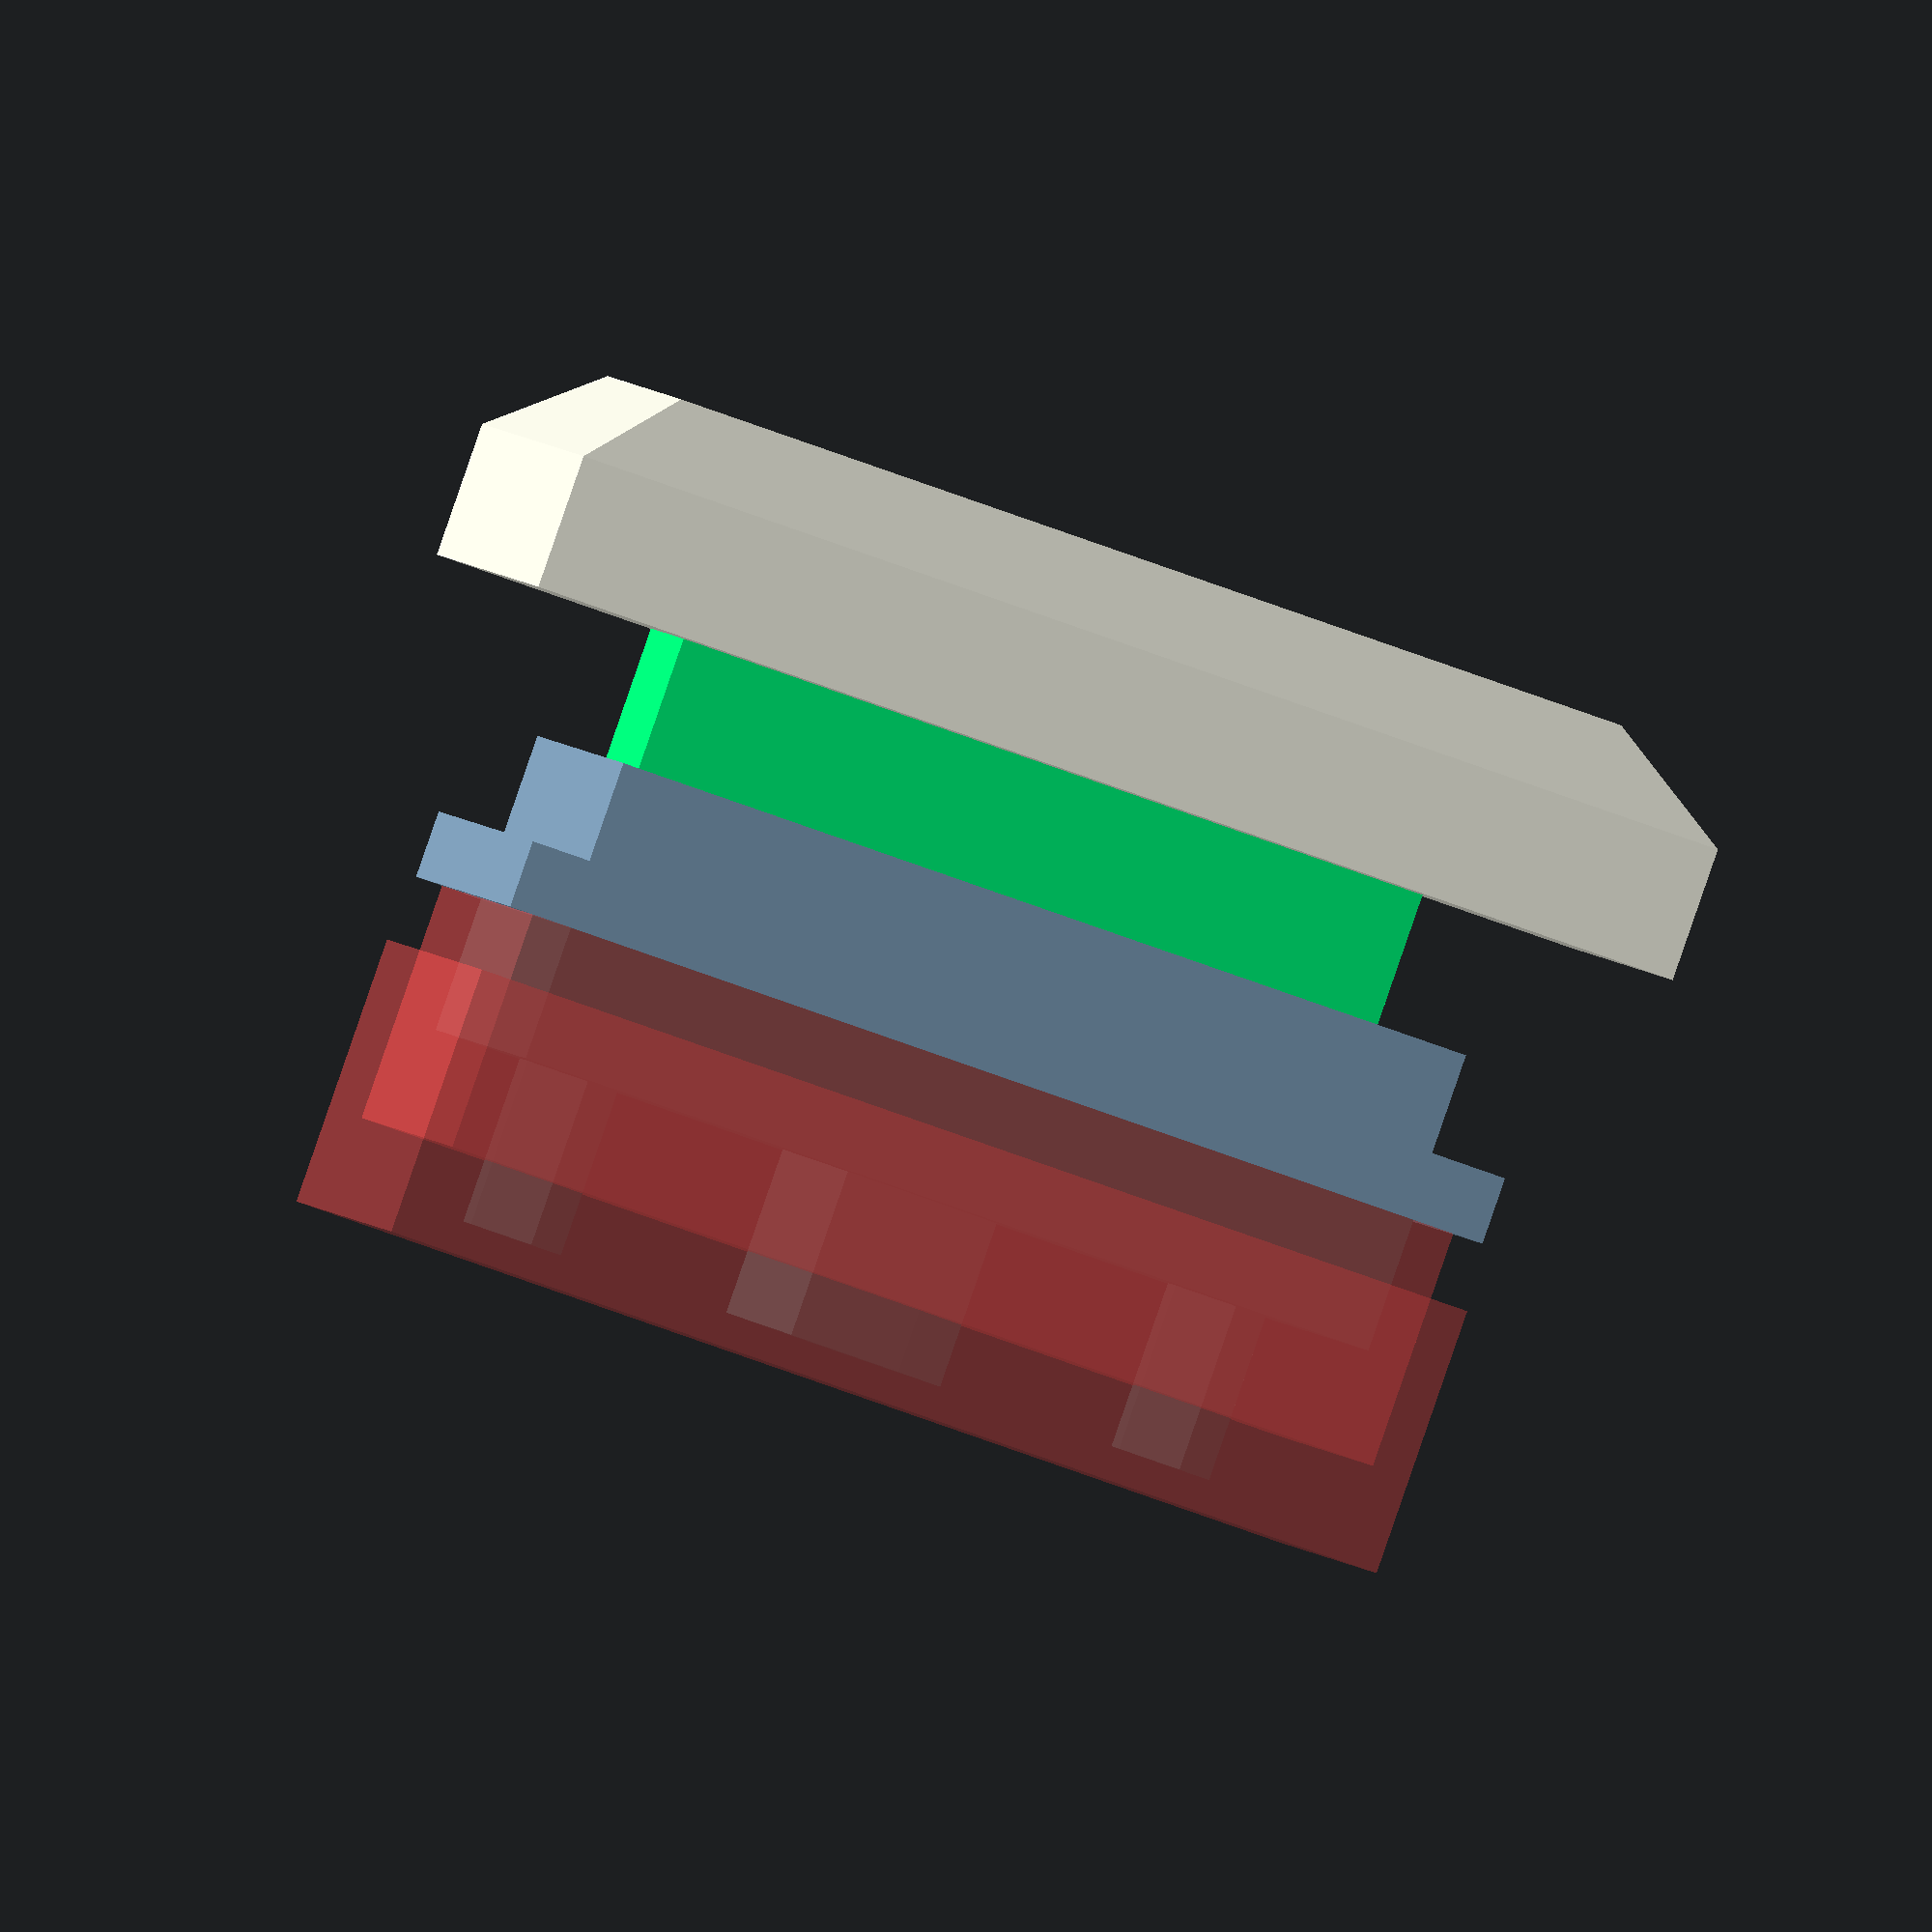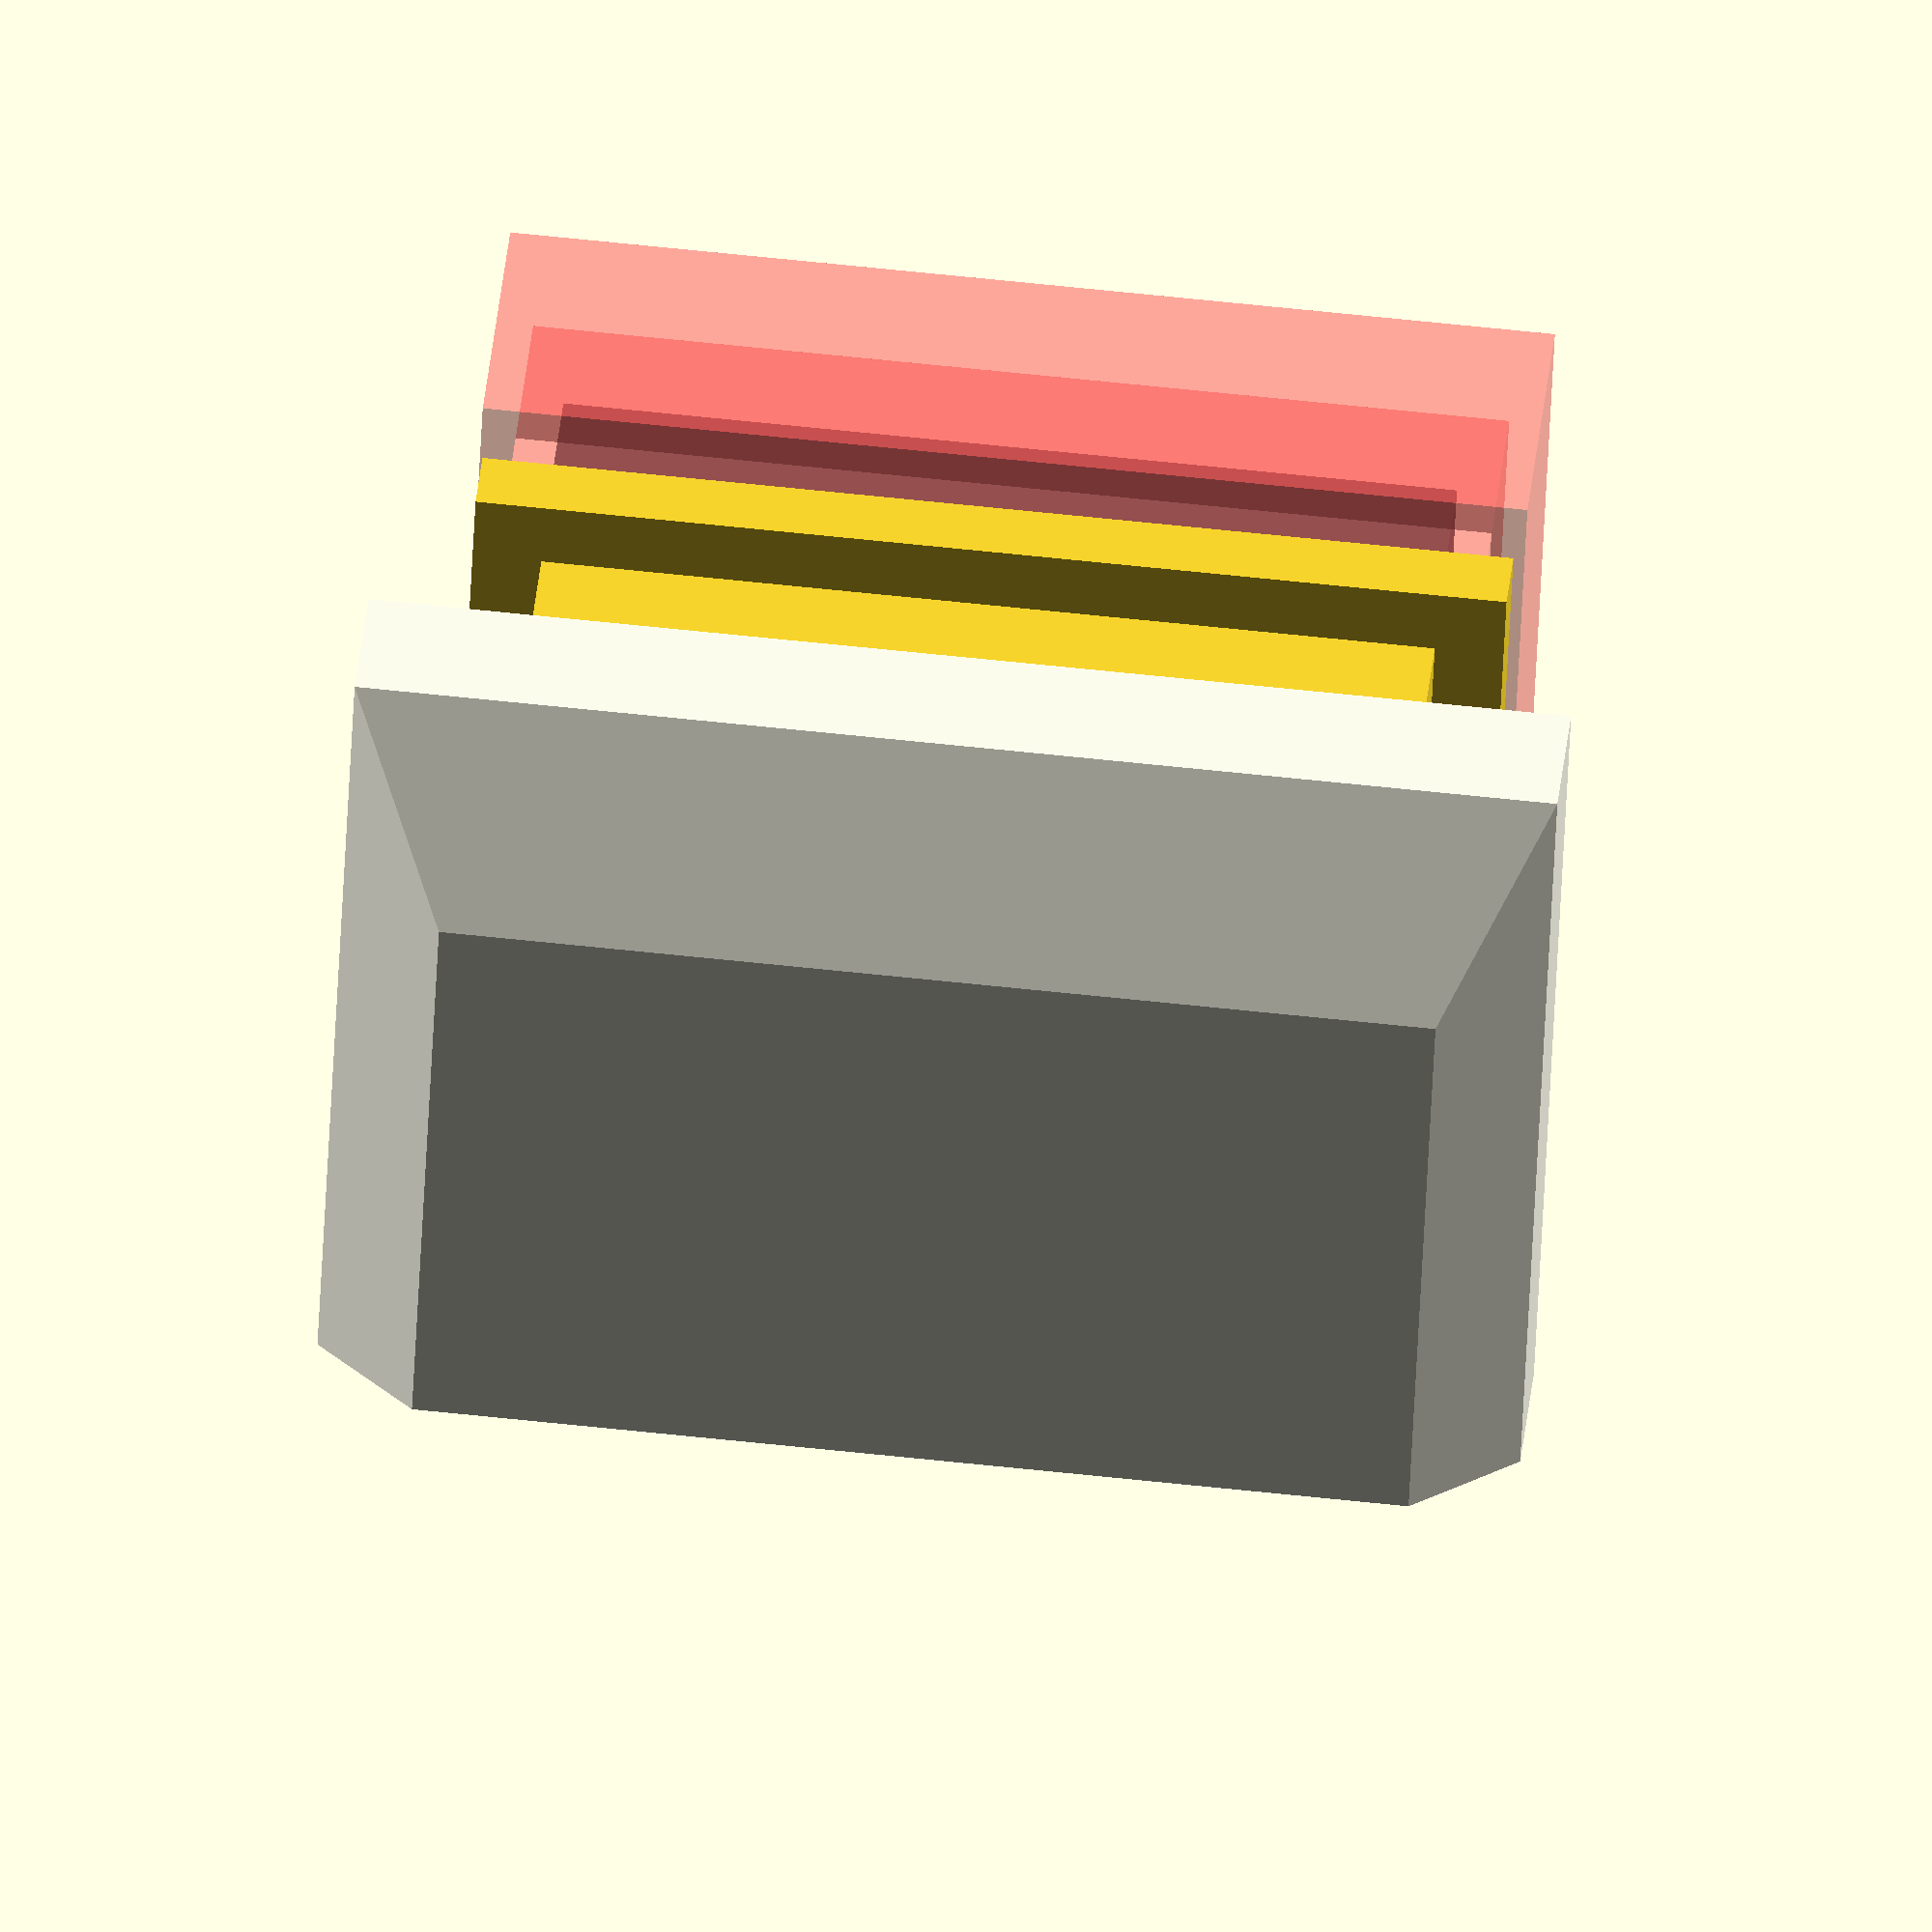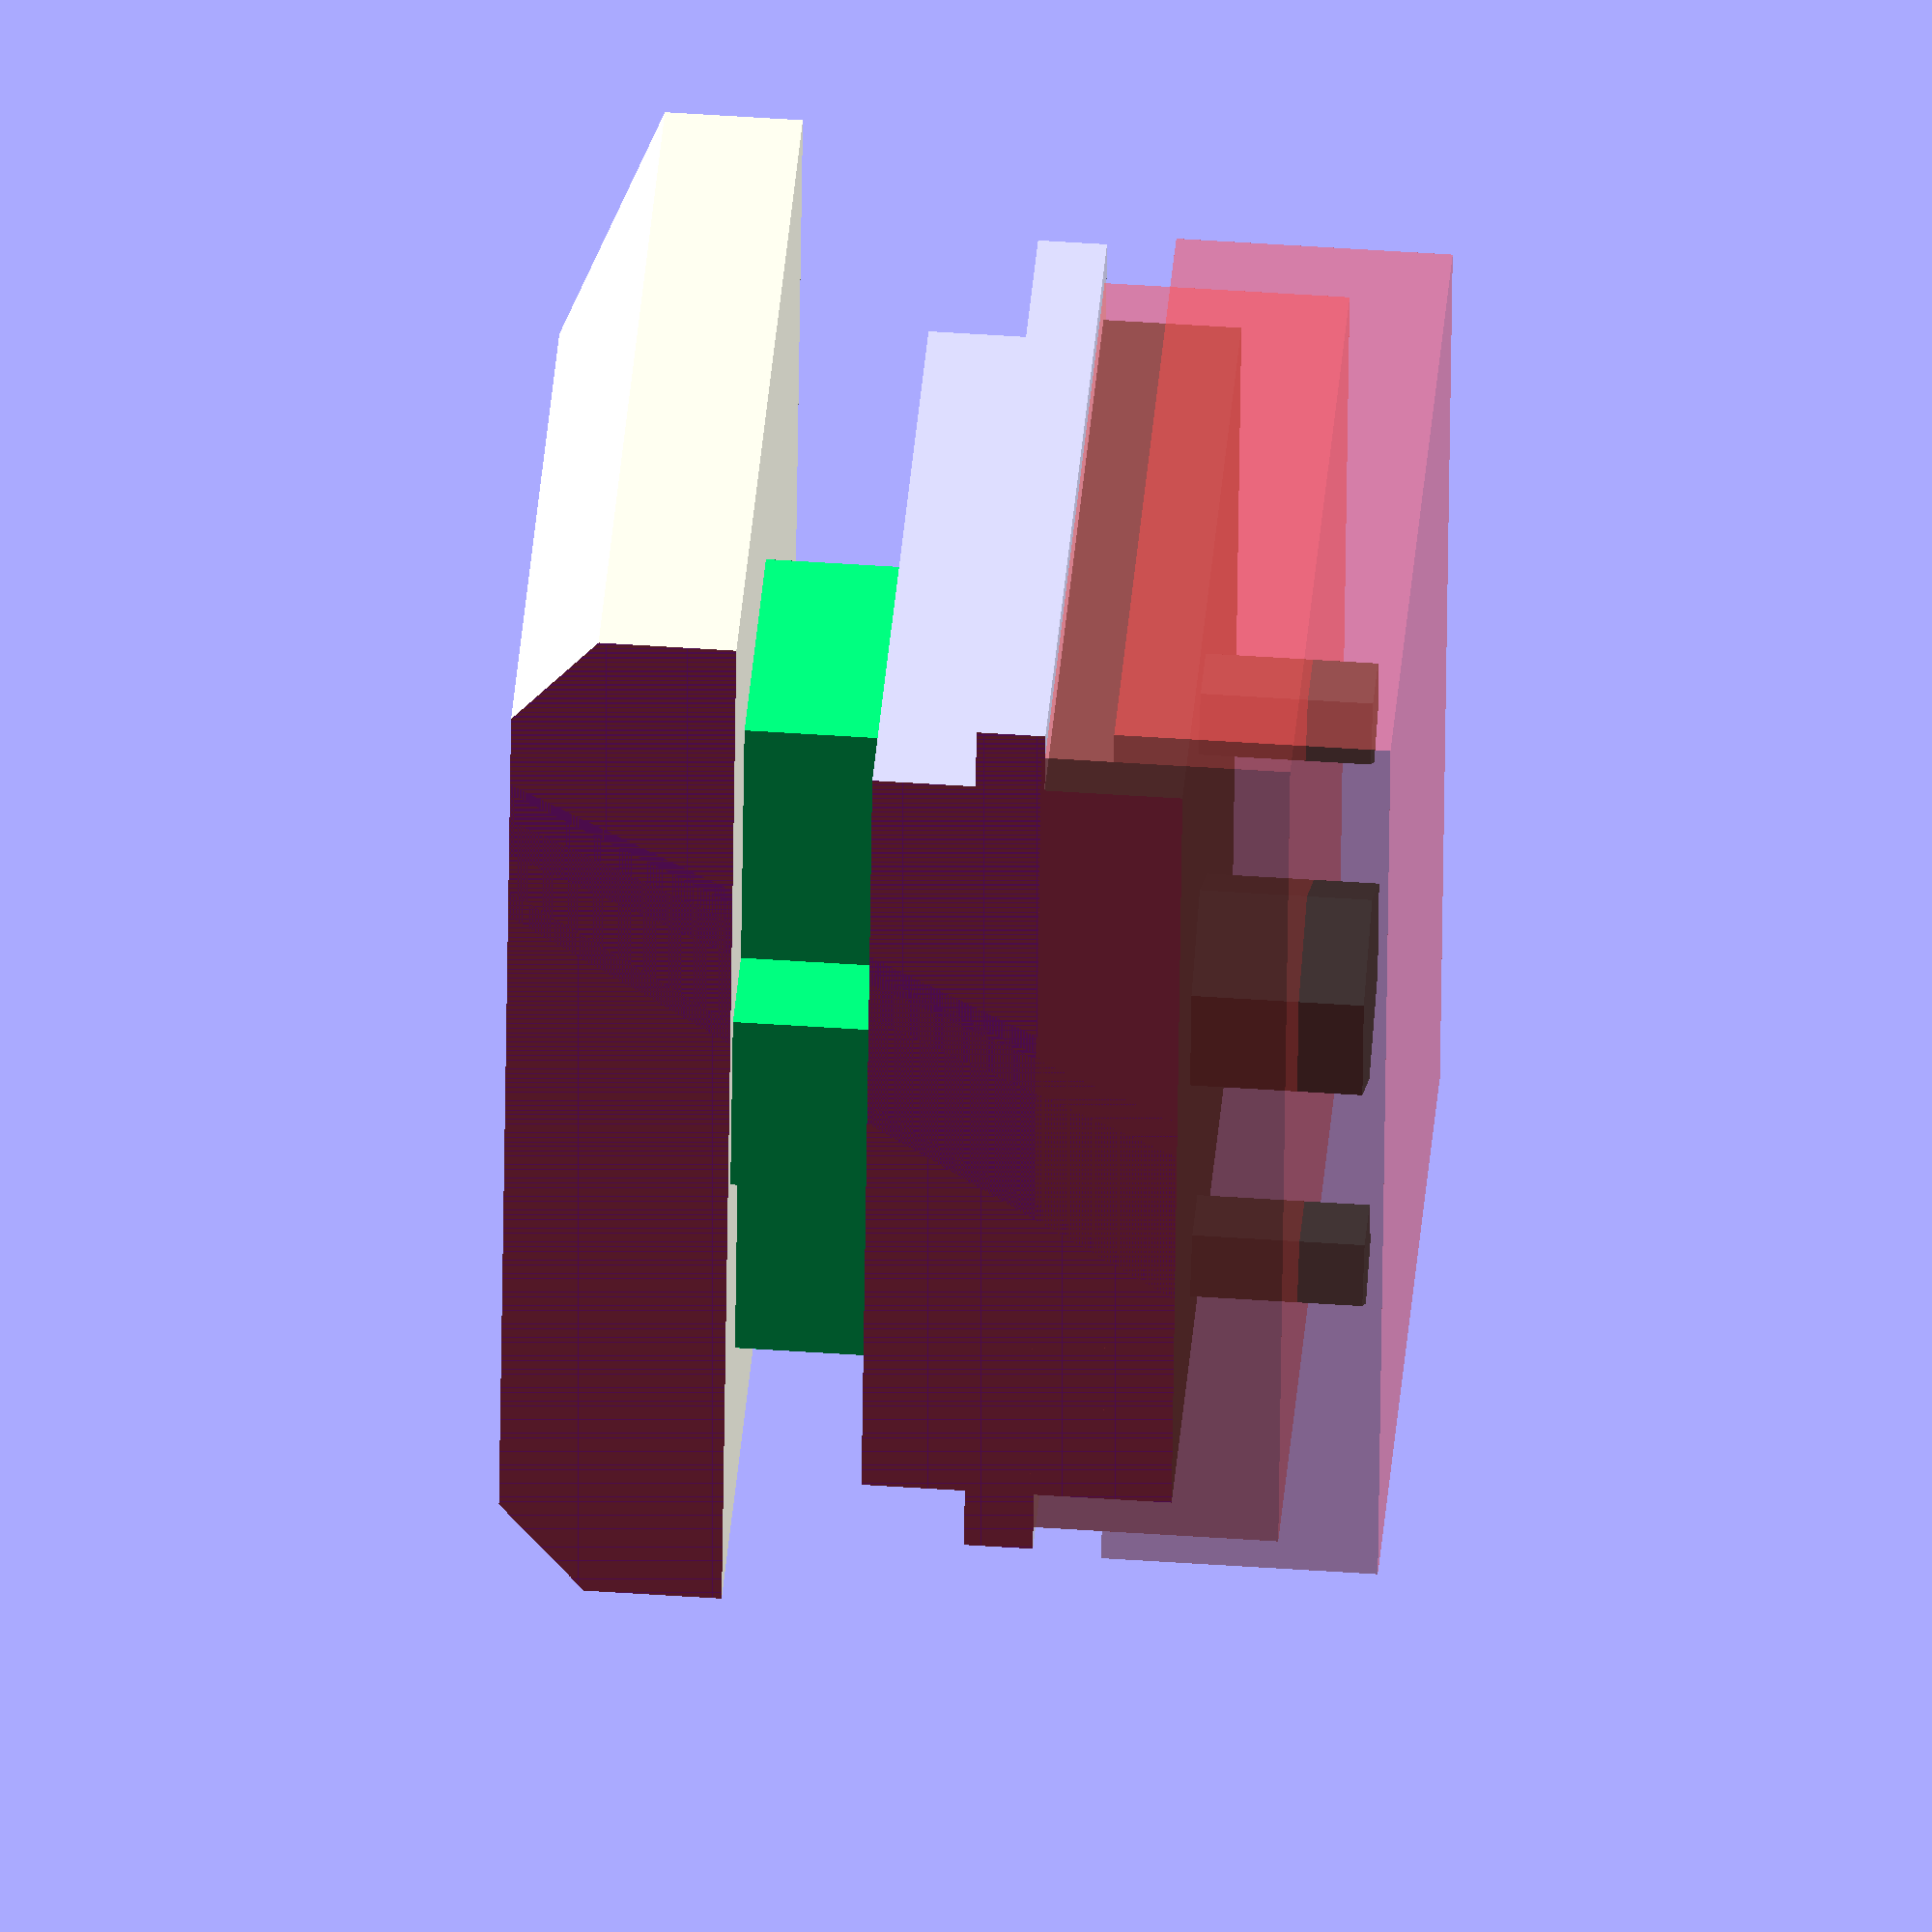
<openscad>
plate_thickness = 1;
plate_size = 15.6;
edge_offset = 1;
bottom_height = 5;
bottom_size = plate_size - 2;

top_height = 11.6;

switch_height = 3.0;
switch_thick = 1;
switch_width = 5;
switch_length = 3;

cap_height = .38*25.4;
cap_heightShift = 0.69*25.4;
cap_width = 18.3;

clip_Length = 3;  // length clipped

//dummy key switch with caps to check position
module Switch(switchScale= [1,1,1], colors = "teal", clipLength = 0)
{
  difference(){
    union(){
      translate([0,0,1.75]){
        difference(){
          translate([0,0,0.5])cube([15,15,1], center = true);
          //cuts
      //    translate([15/2-1/2,0,.5])cube([1,10.5,2], center = true);
      //    translate([-15/2+1/2,0,.5])cube([1,10.5,2], center = true);
        }

        translate([0,0,1.5])cube([13,13,2], center = true);
        color("springGreen")translate([0,0,4])cube([11.4,4,3], center = true);
        color("springGreen")translate([0,1,4])cube([3,5,3], center = true);
        color("DarkSlateGray")translate([0,0,-1])cube([13,14,2,],center = true);
        color("DarkSlateGray")translate([0,0,-2-2.5])cylinder(d=3.3, 2.5);
        color("DarkSlateGray")translate([5,0,-2-2.5])cylinder(d=1.6, 2.5); 
        color("DarkSlateGray")translate([-5,0,-2-2.5])cylinder(d=1.6, 2.5); 

        //cap
        color("ivory")hull(){
          translate([0,0,4.5+1])cube([17.5,16.8,2],center = true);
          translate([0,1.25,4.5+1+1.5])cube([14.5,12.5,1.5],center = true);
        }
      }
    }
    if (clipLength != 0){ // commiting unholy act in name of ergonomics
      translate([0, -sign(clipLength)*7.8-clipLength,  0])cube([20, 15.6, 40], center = true);
    }
  }
}

module Cutter()
{
  bottom_height = 4.5;
  bottom_chamfer_width = 3;
  bottom_chamfer_height =  1;
  bottom_chamfer_thickness = .6;

  bottom_peg_diameter = 4;
  bottom_peg_height =  3;
  bottom_peg_chamfer = 1;
  bottom_peg_side_scale = 1.7/4;

  translate([-bottom_size/2, -bottom_size/2 ,0])cube([bottom_size,bottom_size,bottom_height]);

  translate([0,0, -(bottom_peg_height -bottom_peg_chamfer)]){
    cylinder(d=bottom_peg_diameter, h= bottom_peg_height -bottom_peg_chamfer);
    translate([5,0,0])scale(v=[bottom_peg_side_scale,bottom_peg_side_scale,1])cylinder(d=bottom_peg_diameter, h= bottom_peg_height -bottom_peg_chamfer);
    translate([-5,0,0])scale(v=[bottom_peg_side_scale,bottom_peg_side_scale,1])cylinder(d=bottom_peg_diameter, h= bottom_peg_height -bottom_peg_chamfer);

    translate([0,0, -bottom_peg_chamfer]){
      cylinder(d2=bottom_peg_diameter , d1 = bottom_peg_diameter -2*bottom_peg_chamfer, h= bottom_peg_chamfer);
      translate([5,0,0])scale(v=[bottom_peg_side_scale,bottom_peg_side_scale,1])cylinder(d2=bottom_peg_diameter , d1 = bottom_peg_diameter -2*bottom_peg_chamfer, h= bottom_peg_chamfer);
      translate([-5,0,0])scale(v=[bottom_peg_side_scale,bottom_peg_side_scale,1])cylinder(d2=bottom_peg_diameter , d1 = bottom_peg_diameter -2*bottom_peg_chamfer, h= bottom_peg_chamfer);
    }
  }
}

//MX series keyhole
// TODO: add alps support?
module Keyhole(tol = .1, cutThickness = .5, clipLength = 0)
{
  $fn = 10;
  bottom_length = 13.9+tol;
   plate_thickness = 3.51; //mm
  holeLength = bottom_length+tol*2;
  //latch nibs
  nib_radius= 1;
  nib_length = 3;

  translate([0,0,-1.25])difference(){
    union(){
      translate([0,0,1.25])cube([holeLength, holeLength, plate_thickness+tol], center =true);
      translate([0,0,.25-cutThickness/2])cube([holeLength+1, holeLength+1, plate_thickness+cutThickness], center =true);  
    }
    
    union(){
      if (clipLength != 0){
        translate([0, -sign(clipLength)*7.8-clipLength, 0])cube([20, 15.6, 40], center = true);
      }
    }
  }
}

module Stabilizer(offsets = 23.8/2)
{
  plate_thickness = 3.6; //mm
  stabilizer_width = 5;
  stabilizer_length = 12.2;
  translate([offsets,0,0])cube([stabilizer_width,stabilizer_length,plate_thickness], center = true);
  translate([-offsets,0,0])cube([stabilizer_width,stabilizer_length,plate_thickness], center = true);
}

module TrackPoint(nibLength = 20)
{
  color("red")translate([0,0,-.5])cube([4.5,4.5,5], center= true); //nib
  color("gold")cylinder(d = 2, nibLength); //nib
  color("gold")translate([0,0,nibLength])sphere(2); //nib
  translate([0,30.3/2-8,-3/2])cube([26.46, 30.3, 3], center = true);
}

module RotaryEncoder(stemLength = 13, Wheel = 0)
{
 color("grey")translate([0,0, -6.1/2])cube([11.5, 13.5, 6.1], center = true);
 cylinder(d = 7, 7.8);

 translate([0,0,7.8])difference(){
   cylinder(d = 5.8, stemLength);
   translate([-5.8/2,5.8/2-1.5,3])cube([11.5, 13.5, stemLength]);
 }
 color("grey")translate([0,0,7.8])cylinder(d = Wheel, stemLength);
}

//################ Test Calls ###################
Switch(clipLength = -4);
#Keyhole(.1, clipLength = -4);
//Stabilizer(20);
// RotaryEncoder(Wheel = 0);
//Switch([1,1.5,1]);
//TrackPoint();

</openscad>
<views>
elev=90.2 azim=352.8 roll=340.9 proj=o view=wireframe
elev=320.4 azim=182.5 roll=5.7 proj=o view=solid
elev=312.7 azim=81.1 roll=94.5 proj=o view=wireframe
</views>
